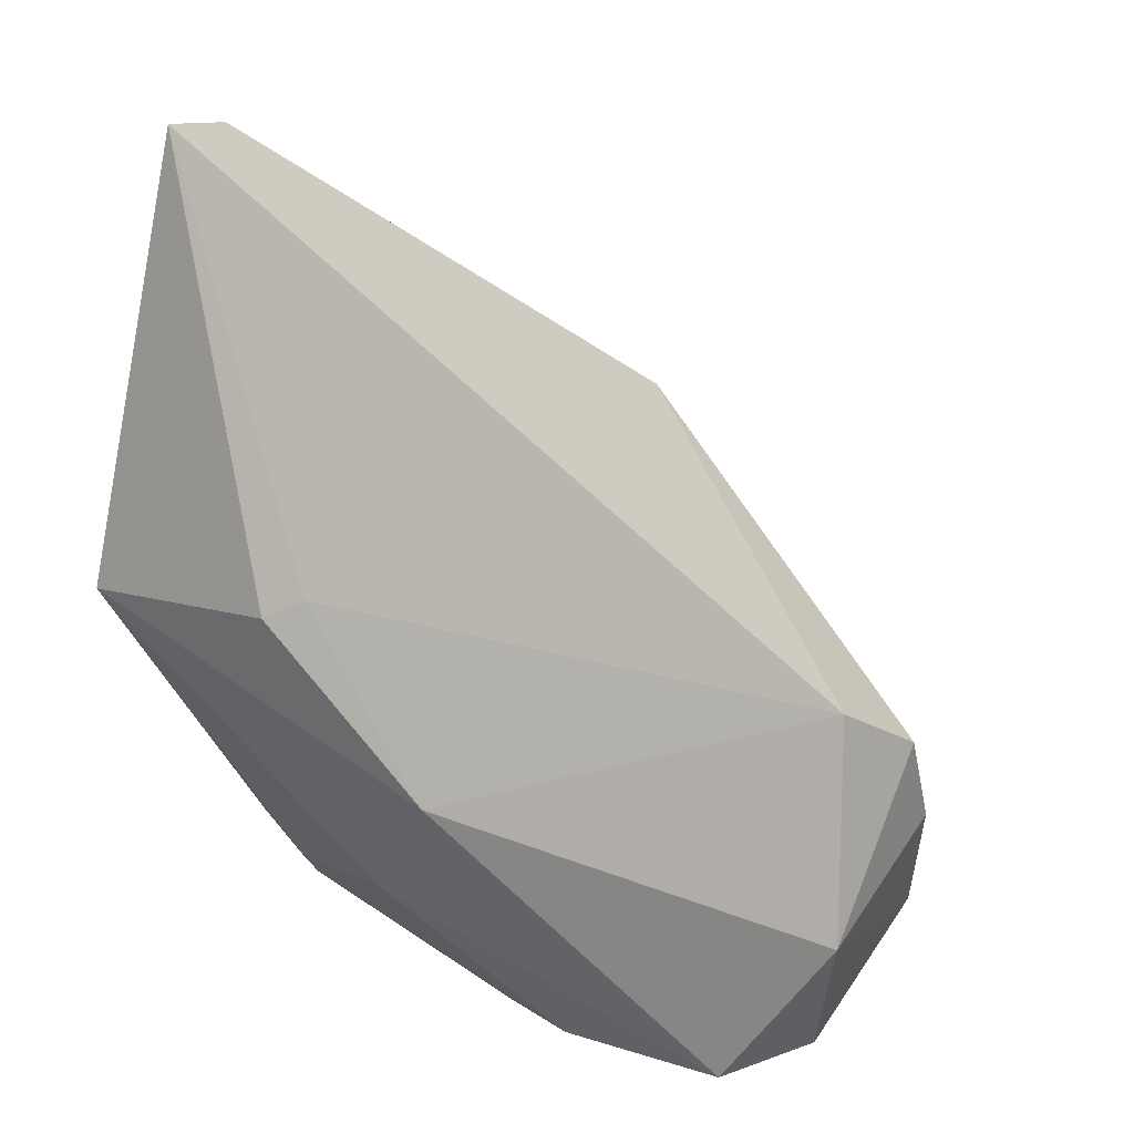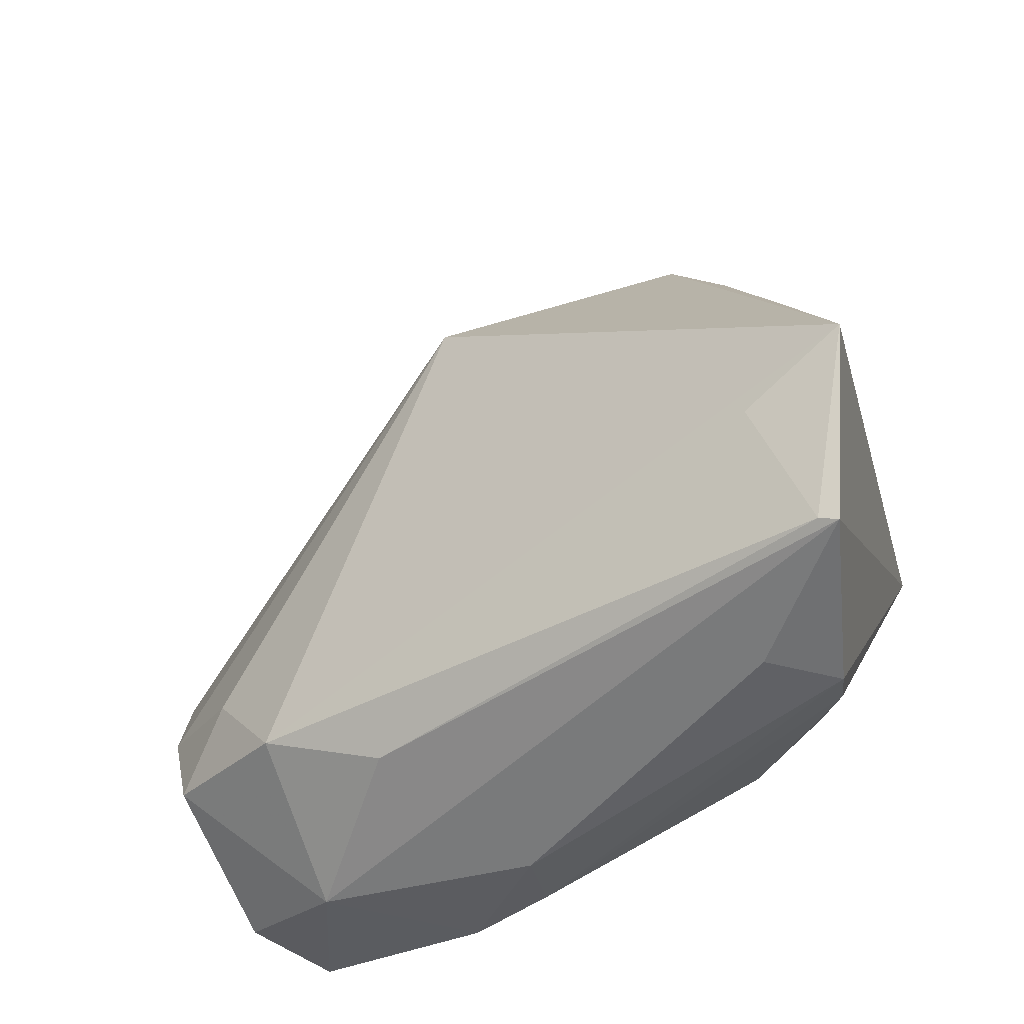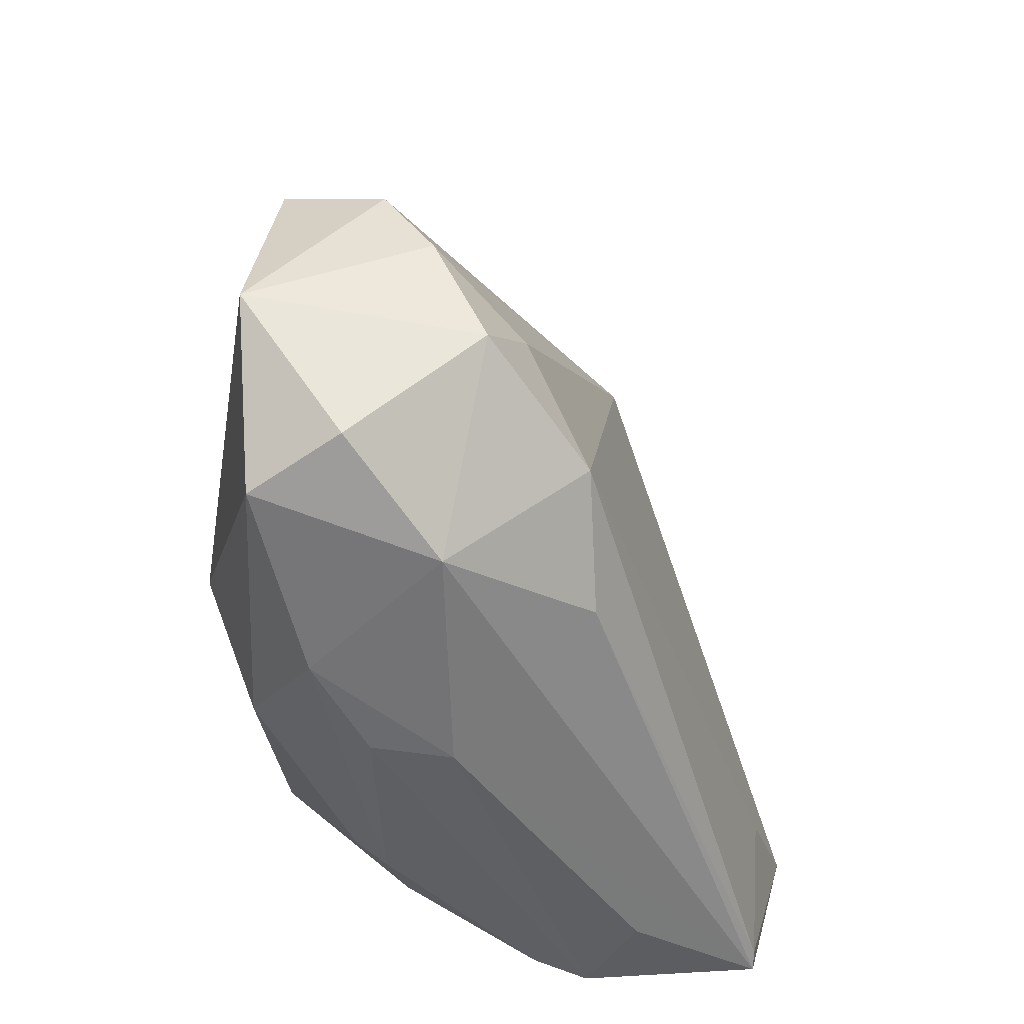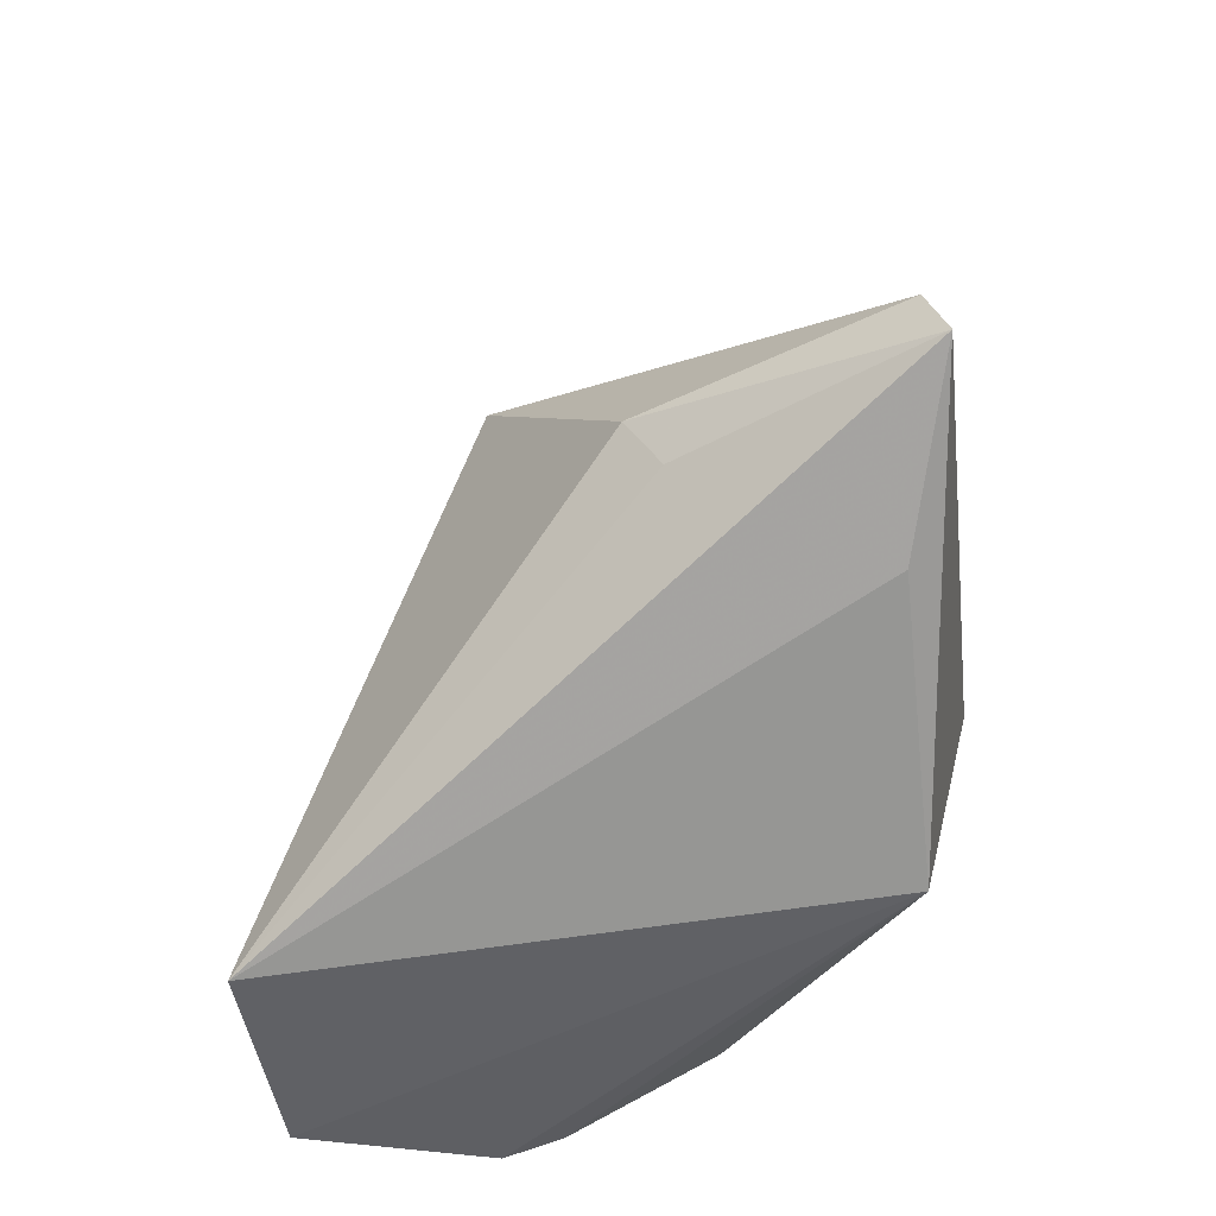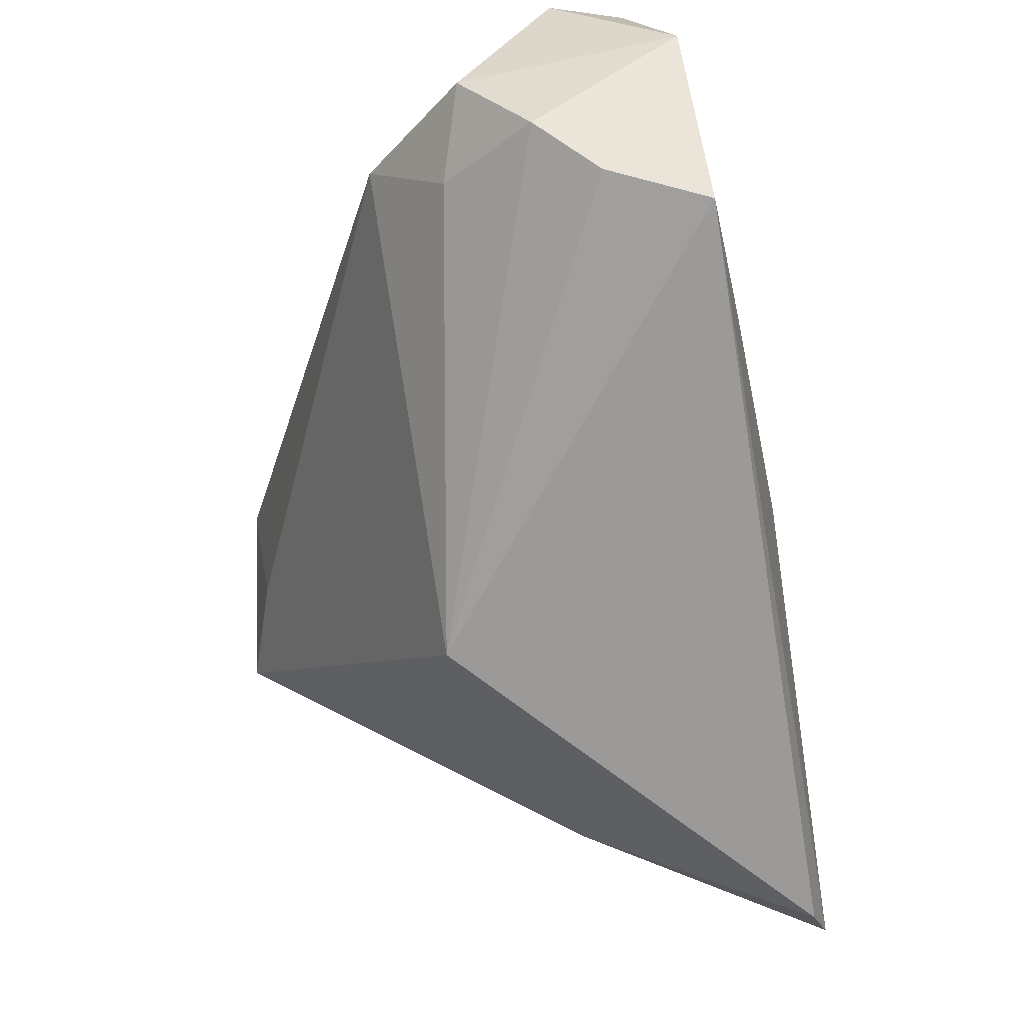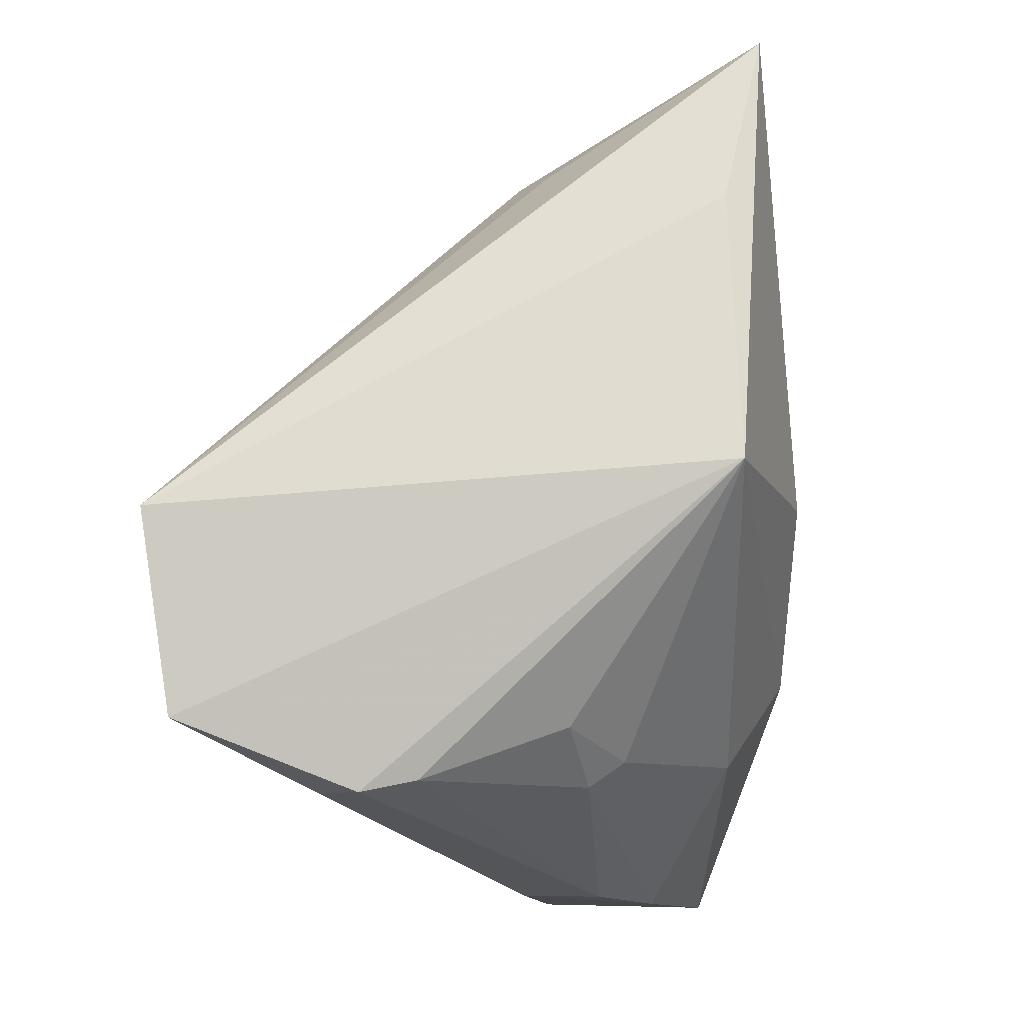
<metadata>
{"format":"obj","ext":"obj","renderer":"f3d","projection":"perspective","resolution":1024,"background":"white","views":[{"elev":5.6,"azim":120.3,"up":"+Z"},{"elev":-32.6,"azim":-72.6,"up":"+Z"},{"elev":31.6,"azim":-174.6,"up":"+Y"},{"elev":-55.2,"azim":2.8,"up":"+Y"},{"elev":60.9,"azim":-9.7,"up":"+Y"},{"elev":-9.6,"azim":5.6,"up":"+Z"}]}
</metadata>
<code>
v 0.02607 0.002085 0.1852
v 0.02769 -0.002531 0.1851
v 0.02255 0.05517 0.1228
v 0.005623 0.03894 0.1113
v -0.0229 -0.01519 0.143
v 0.02582 -0.0125 0.1465
v 0.02212 0.05535 0.1405
v 0.006015 0.004954 0.1747
v 0.0304 0.008391 0.1456
v 0.0164 0.02822 0.1113
v 0.02458 -0.007474 0.17
v 0.003226 0.05267 0.1227
v 0.008777 7e-05 0.1742
v -0.004762 0.0251 0.1636
v 0.02968 0.01211 0.1472
v 0.02882 0.02253 0.1312
v 0.02047 0.04434 0.111
v -0.005588 -0.01052 0.1201
v 0.01318 0.05716 0.1373
v -0.02064 -0.0118 0.1264
v -0.004944 0.04111 0.1224
v 0.02385 0.01505 0.1234
v 0.01324 0.04908 0.1127
v -0.0206 -0.01347 0.126
v 0.005068 0.01968 0.1121
v 0.008365 0.05623 0.1308
v 0.0008375 0.04826 0.1299
v -0.02039 -0.006486 0.1379
v 0.01228 0.0006134 0.1209
v -0.005827 0.02997 0.1188
v 0.01185 0.02027 0.112
v -0.009938 -0.00479 0.1203
v 0.0153 0.001118 0.1231
v 0.01116 -0.00585 0.1255
v -0.0008606 -0.009624 0.1211
f 7 1 2
f 8 2 1
f 9 2 6
f 11 6 2
f 11 2 5
f 11 5 6
f 13 8 5
f 13 5 2
f 13 2 8
f 14 8 1
f 14 1 7
f 14 5 8
f 15 7 2
f 15 2 9
f 16 3 7
f 16 15 9
f 16 7 15
f 16 9 6
f 17 10 4
f 17 3 16
f 19 7 3
f 19 14 7
f 21 5 14
f 21 12 4
f 22 16 6
f 22 17 16
f 22 10 17
f 23 12 3
f 23 3 17
f 23 17 4
f 23 4 12
f 24 18 6
f 24 6 5
f 24 5 20
f 25 4 10
f 25 24 4
f 26 19 3
f 26 3 12
f 26 14 19
f 27 21 14
f 27 12 21
f 27 26 12
f 27 14 26
f 28 21 20
f 28 20 5
f 28 5 21
f 30 21 4
f 30 4 24
f 30 24 20
f 30 20 21
f 31 25 10
f 31 18 25
f 31 10 29
f 32 25 18
f 32 18 24
f 32 24 25
f 33 22 6
f 33 29 10
f 33 10 22
f 34 33 6
f 34 29 33
f 35 31 29
f 35 18 31
f 35 29 34
f 35 34 6
f 35 6 18

</code>
